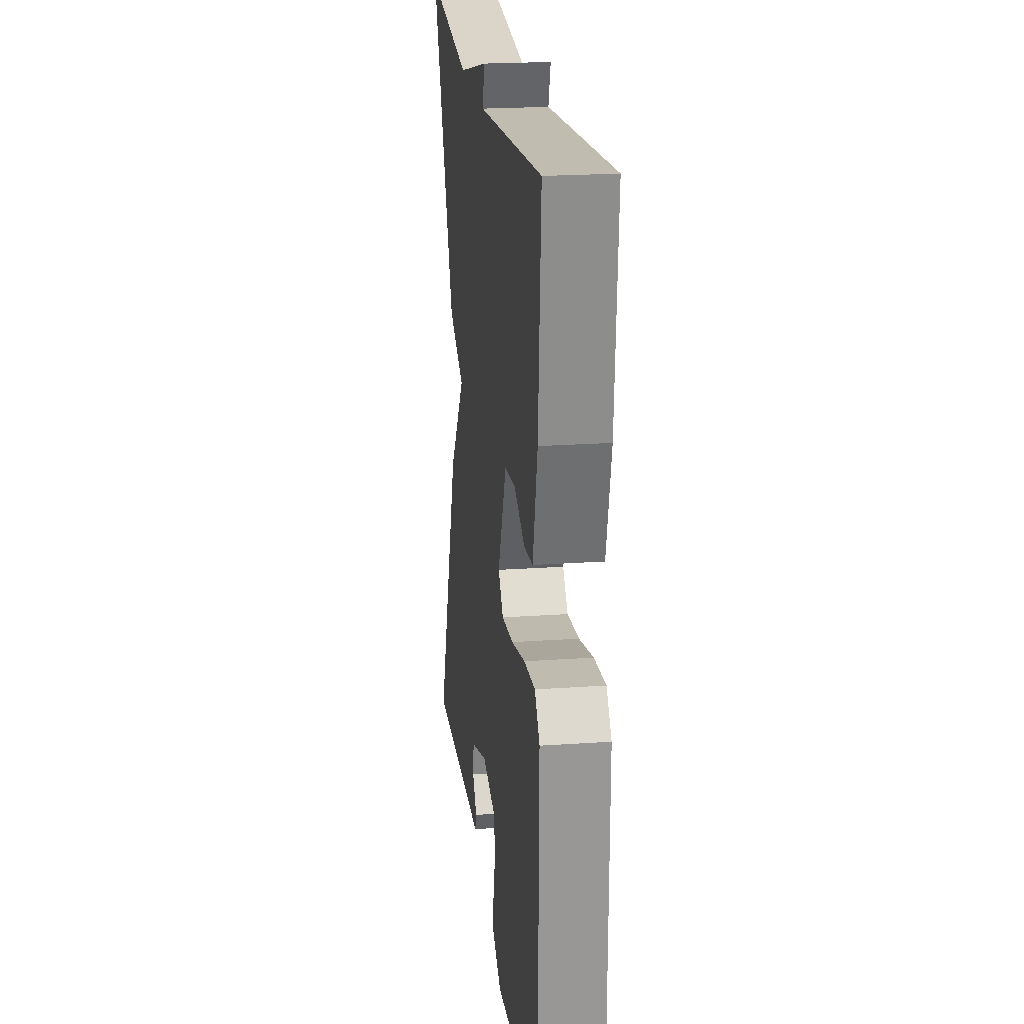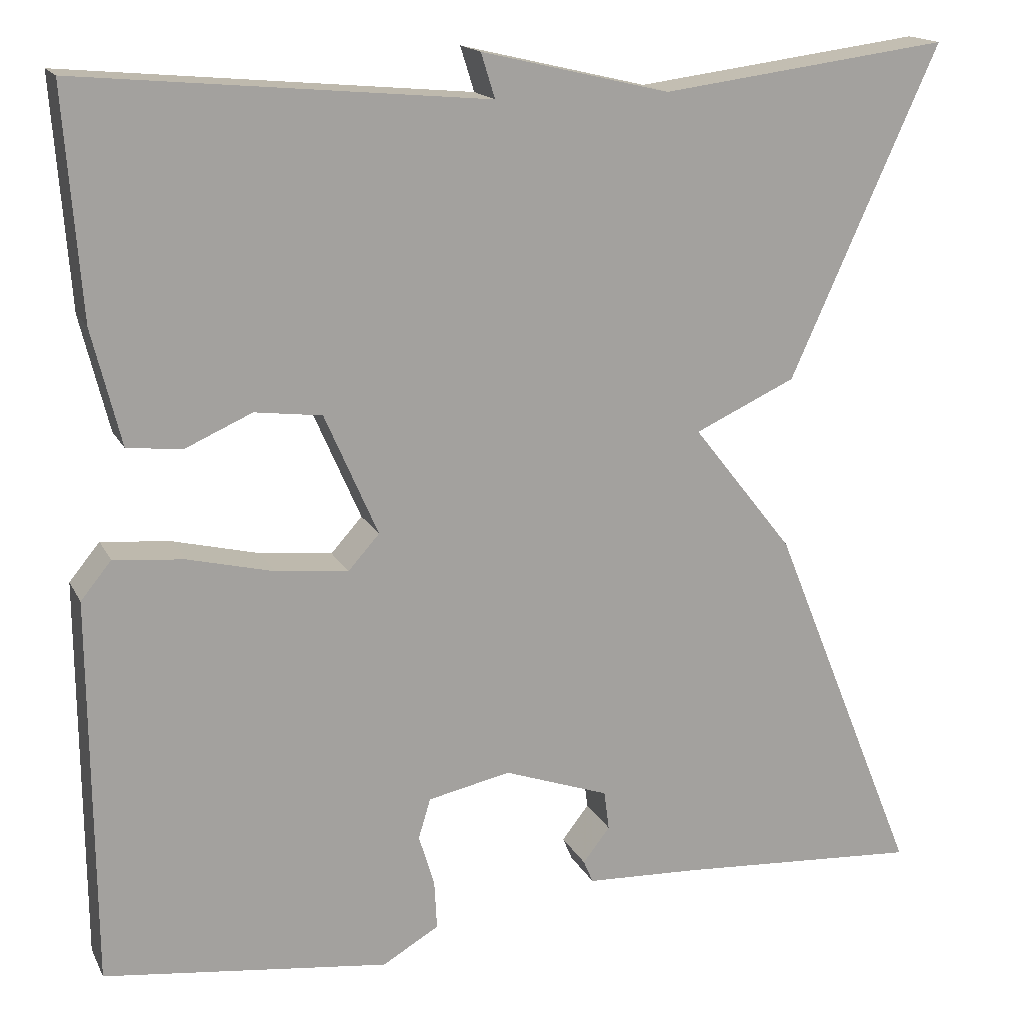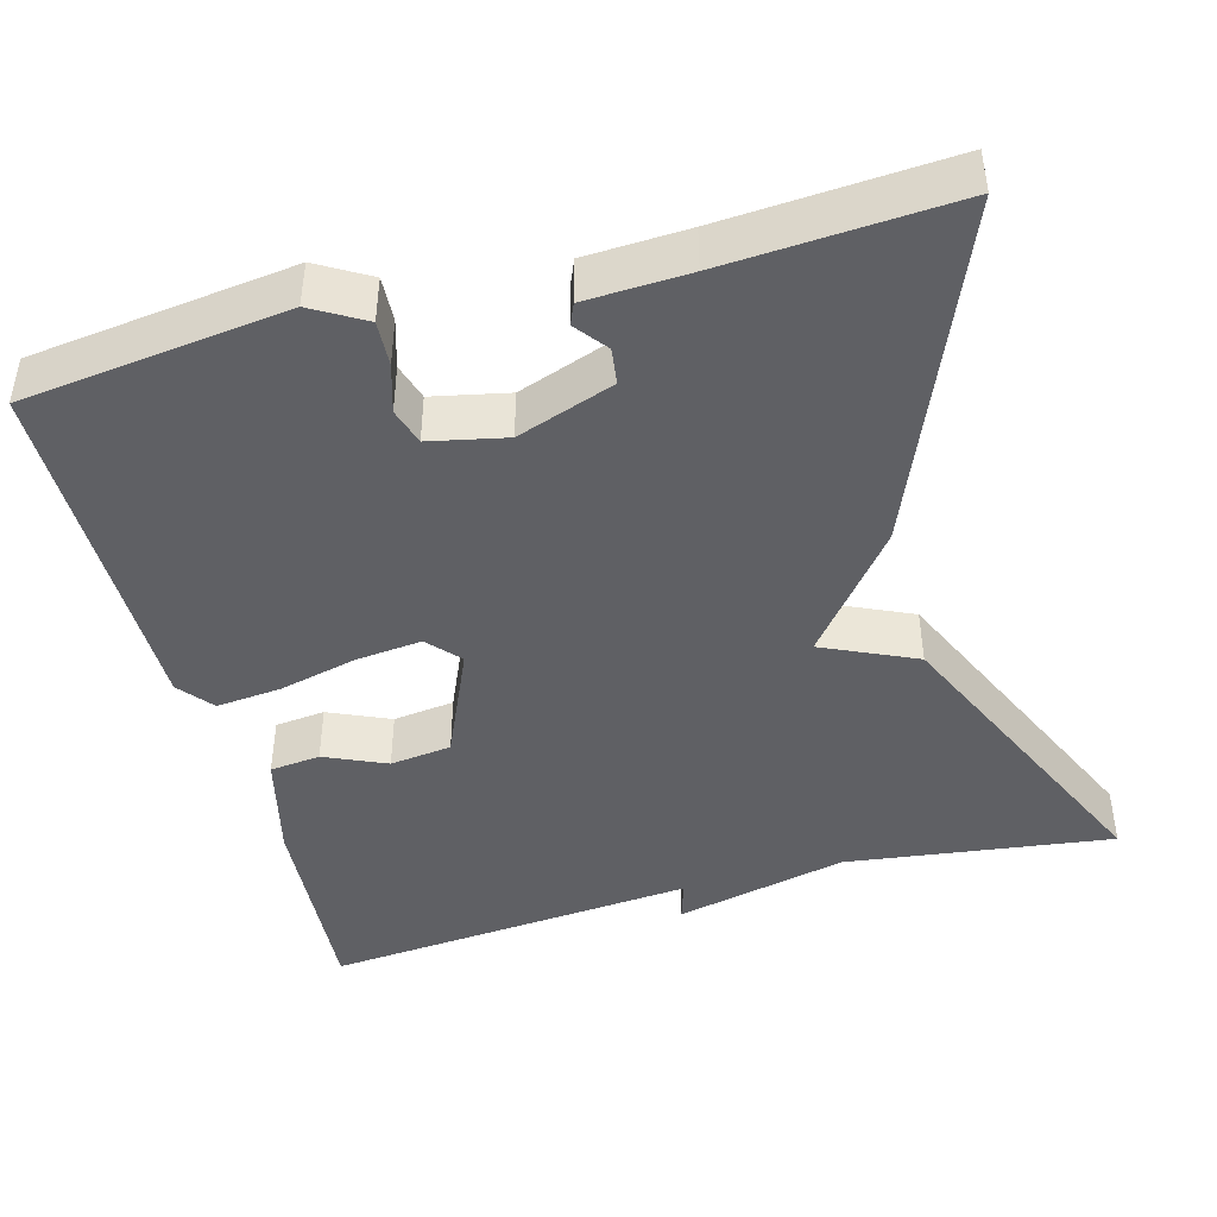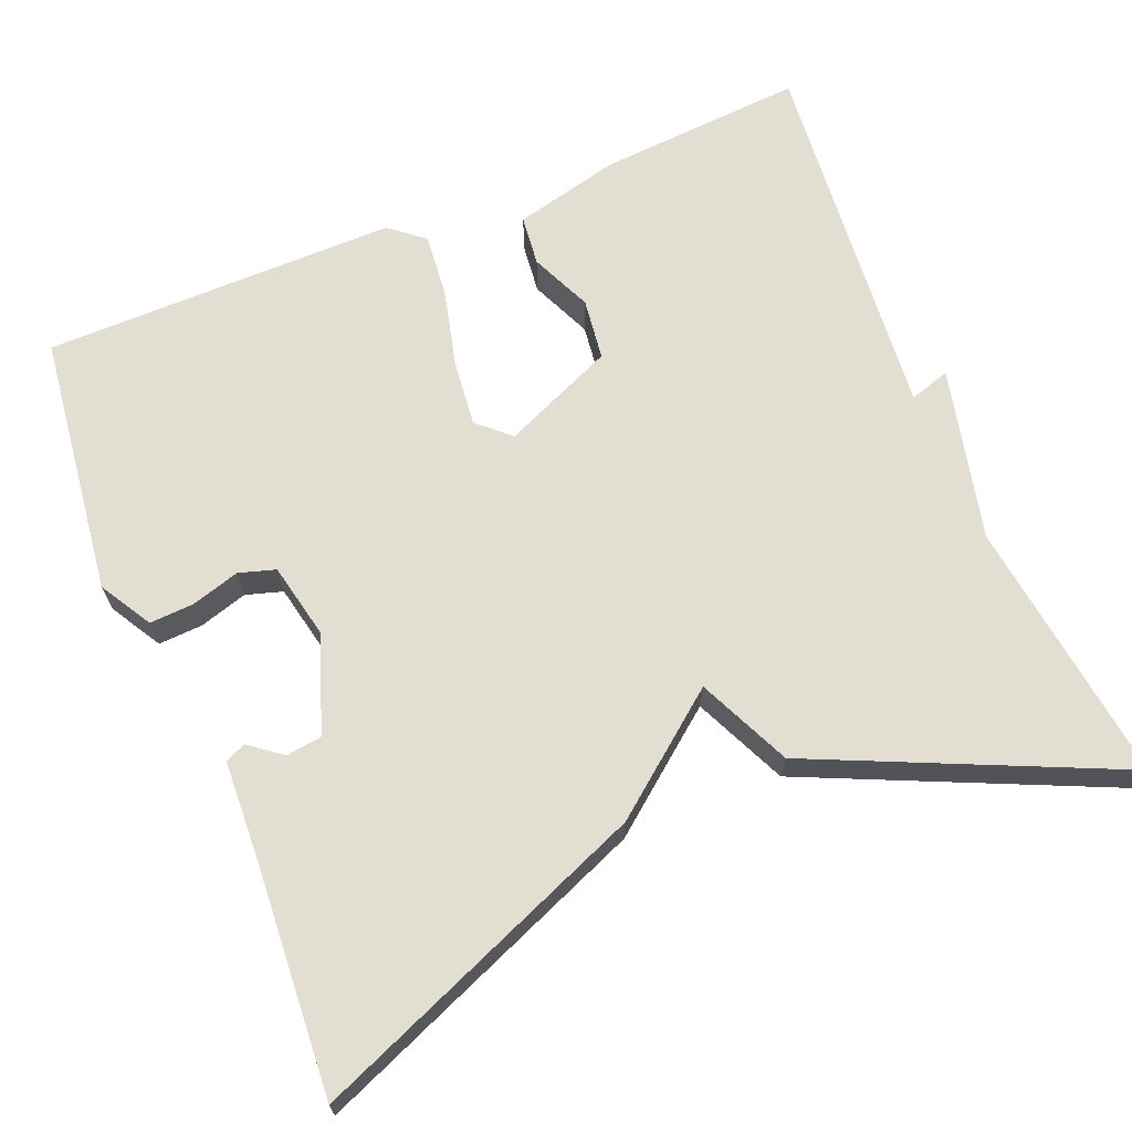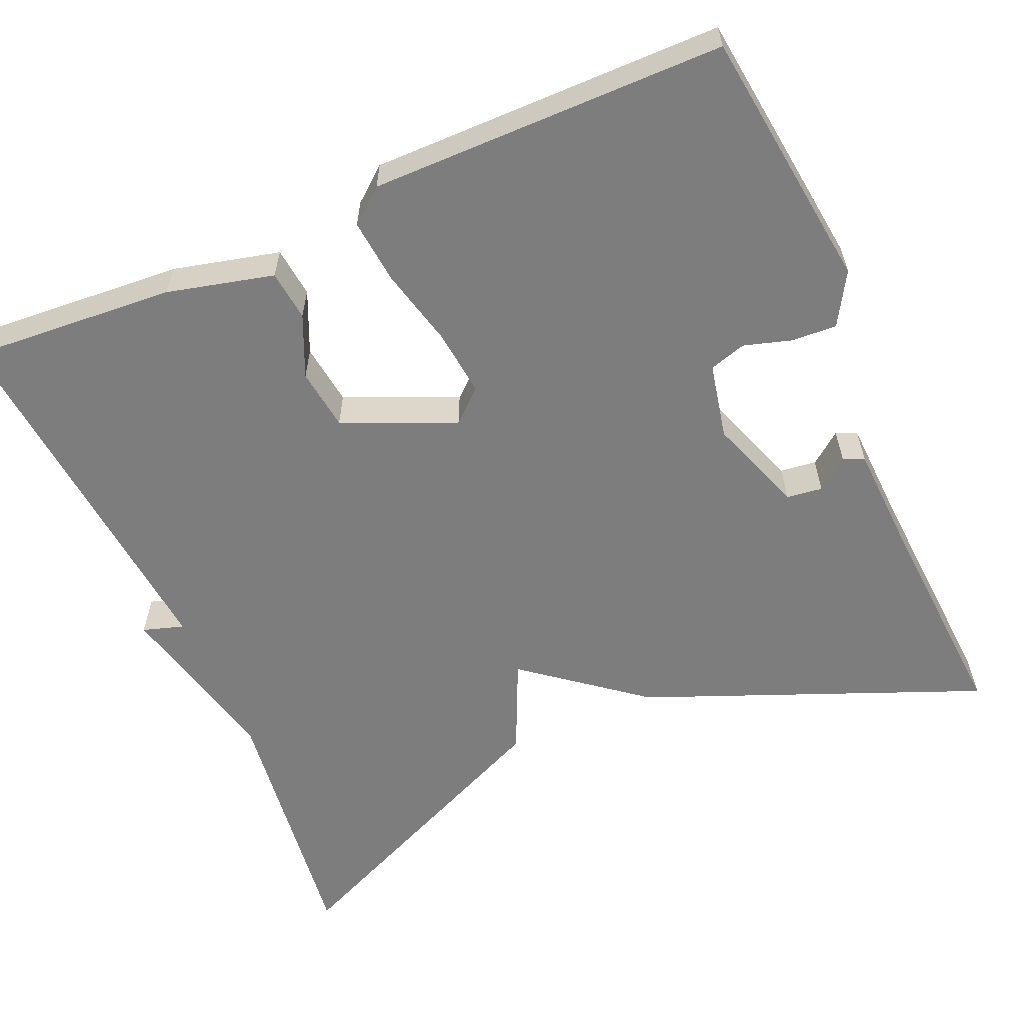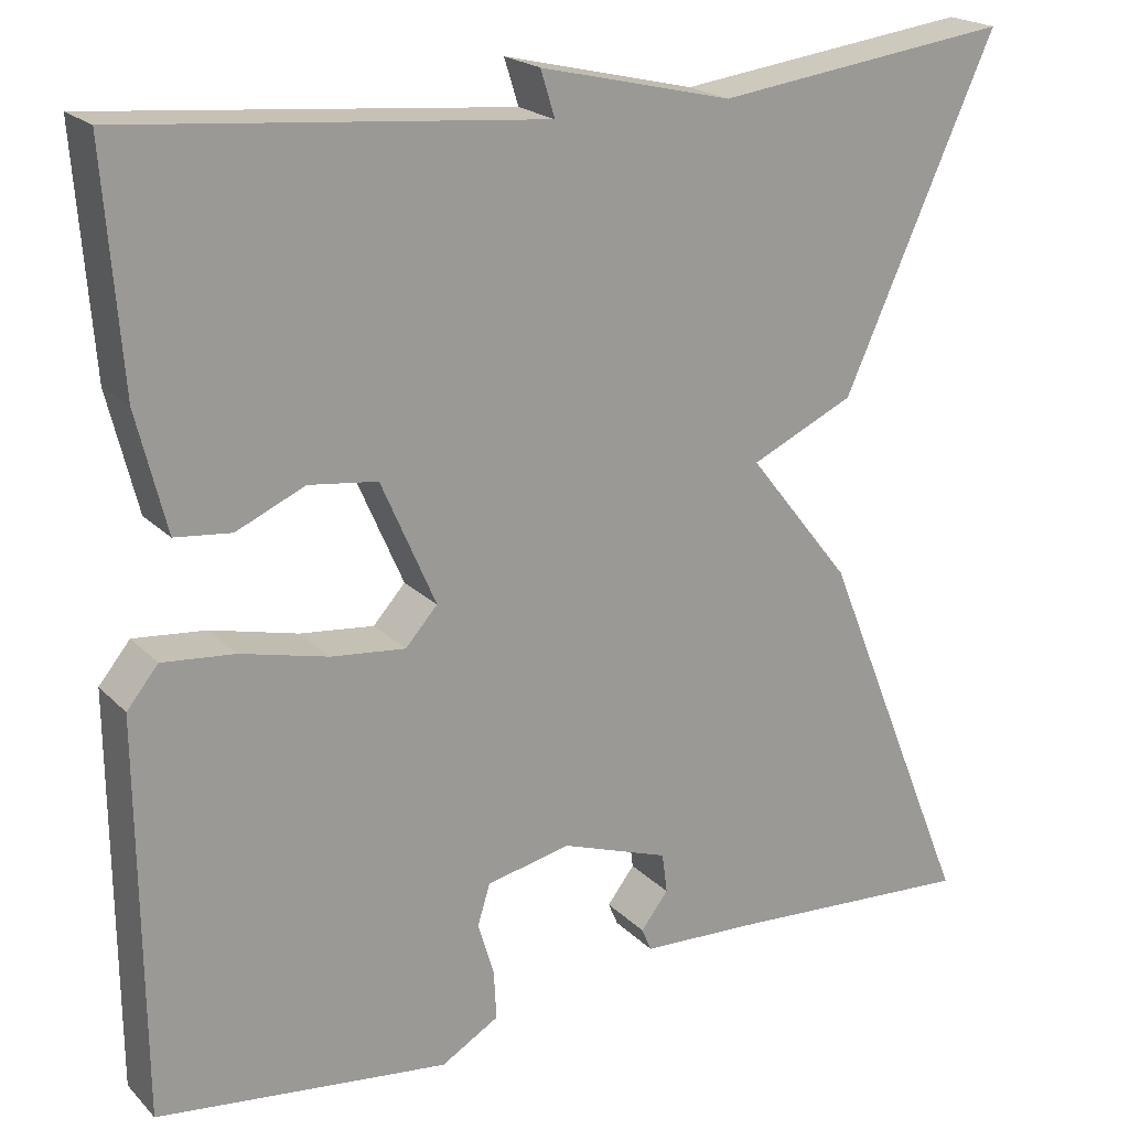
<metadata>
{"format":"obj","ext":"obj","renderer":"f3d","projection":"perspective","resolution":1024,"background":"white","views":[{"elev":21.8,"azim":83.0,"up":"+Z"},{"elev":16.5,"azim":160.5,"up":"+Z"},{"elev":-44.0,"azim":-164.8,"up":"+Y"},{"elev":67.5,"azim":-112.3,"up":"+Y"},{"elev":-59.2,"azim":113.5,"up":"+Y"},{"elev":20.7,"azim":149.2,"up":"+Z"}]}
</metadata>
<code>
v 0.5 0.07 -0.5
v 0.172 0.07 -0.541
v 0.107 0.07 -0.503
v 0.11 0.07 -0.447
v 0.128 0.07 -0.387
v 0.114 0.07 -0.341
v 0.019 0.07 -0.321
v -0.102 0.07 -0.364
v -0.108 0.07 -0.409
v -0.077 0.07 -0.449
v -0.088 0.07 -0.475
v -0.216 0.07 -0.481
v -0.5 0.07 -0.5
v -0.329 0.07 -0.079
v -0.213 0.07 0.068
v -0.329 0.07 0.121
v -0.5 0.07 0.5
v -0.167 0.07 0.457
v 0.049 0.07 0.508
v 0.033 0.07 0.457
v 0.5 0.07 0.5
v 0.481 0.07 0.241
v 0.448 0.07 0.108
v 0.385 0.07 0.101
v 0.308 0.07 0.135
v 0.231 0.07 0.125
v 0.17 0.07 -0.015
v 0.206 0.07 -0.055
v 0.289 0.07 -0.046
v 0.387 0.07 -0.022
v 0.468 0.07 -0.014
v 0.503 0.07 -0.057
v 0.5 0 -0.5
v 0.172 0 -0.541
v 0.107 0 -0.503
v 0.11 0 -0.447
v 0.128 0 -0.387
v 0.114 0 -0.341
v 0.019 0 -0.321
v -0.102 0 -0.364
v -0.108 0 -0.409
v -0.077 0 -0.449
v -0.088 0 -0.475
v -0.216 0 -0.481
v -0.5 0 -0.5
v -0.329 0 -0.079
v -0.213 0 0.068
v -0.329 0 0.121
v -0.5 0 0.5
v -0.167 0 0.457
v 0.049 0 0.508
v 0.033 0 0.457
v 0.5 0 0.5
v 0.481 0 0.241
v 0.448 0 0.108
v 0.385 0 0.101
v 0.308 0 0.135
v 0.231 0 0.125
v 0.17 0 -0.015
v 0.206 0 -0.055
v 0.289 0 -0.046
v 0.387 0 -0.022
v 0.468 0 -0.014
v 0.503 0 -0.057
f 3 4 5
f 2 3 5
f 1 2 5
f 32 1 5
f 31 32 5
f 30 31 5
f 29 30 5
f 28 29 5 6
f 27 28 6 7
f 26 27 7 8
f 23 24 25
f 22 23 25
f 21 22 25
f 20 21 25
f 20 25 26
f 18 19 20
f 18 20 26 8
f 15 16 17 18
f 12 13 14 15
f 18 8 9
f 15 18 9
f 12 15 9
f 9 10 11 12
f 37 36 35
f 37 35 34
f 37 34 33
f 37 33 64
f 37 64 63
f 37 63 62
f 37 62 61
f 38 37 61 60
f 39 38 60 59
f 40 39 59 58
f 57 56 55
f 57 55 54
f 57 54 53
f 57 53 52
f 58 57 52
f 52 51 50
f 40 58 52 50
f 50 49 48 47
f 47 46 45 44
f 41 40 50
f 41 50 47
f 41 47 44
f 44 43 42 41
f 1 33 34 2
f 2 34 35 3
f 3 35 36 4
f 4 36 37 5
f 5 37 38 6
f 6 38 39 7
f 7 39 40 8
f 8 40 41 9
f 9 41 42 10
f 10 42 43 11
f 11 43 44 12
f 12 44 45 13
f 13 45 46 14
f 14 46 47 15
f 15 47 48 16
f 16 48 49 17
f 17 49 50 18
f 18 50 51 19
f 19 51 52 20
f 20 52 53 21
f 21 53 54 22
f 22 54 55 23
f 23 55 56 24
f 24 56 57 25
f 25 57 58 26
f 26 58 59 27
f 27 59 60 28
f 28 60 61 29
f 29 61 62 30
f 30 62 63 31
f 31 63 64 32
f 32 64 33 1

</code>
